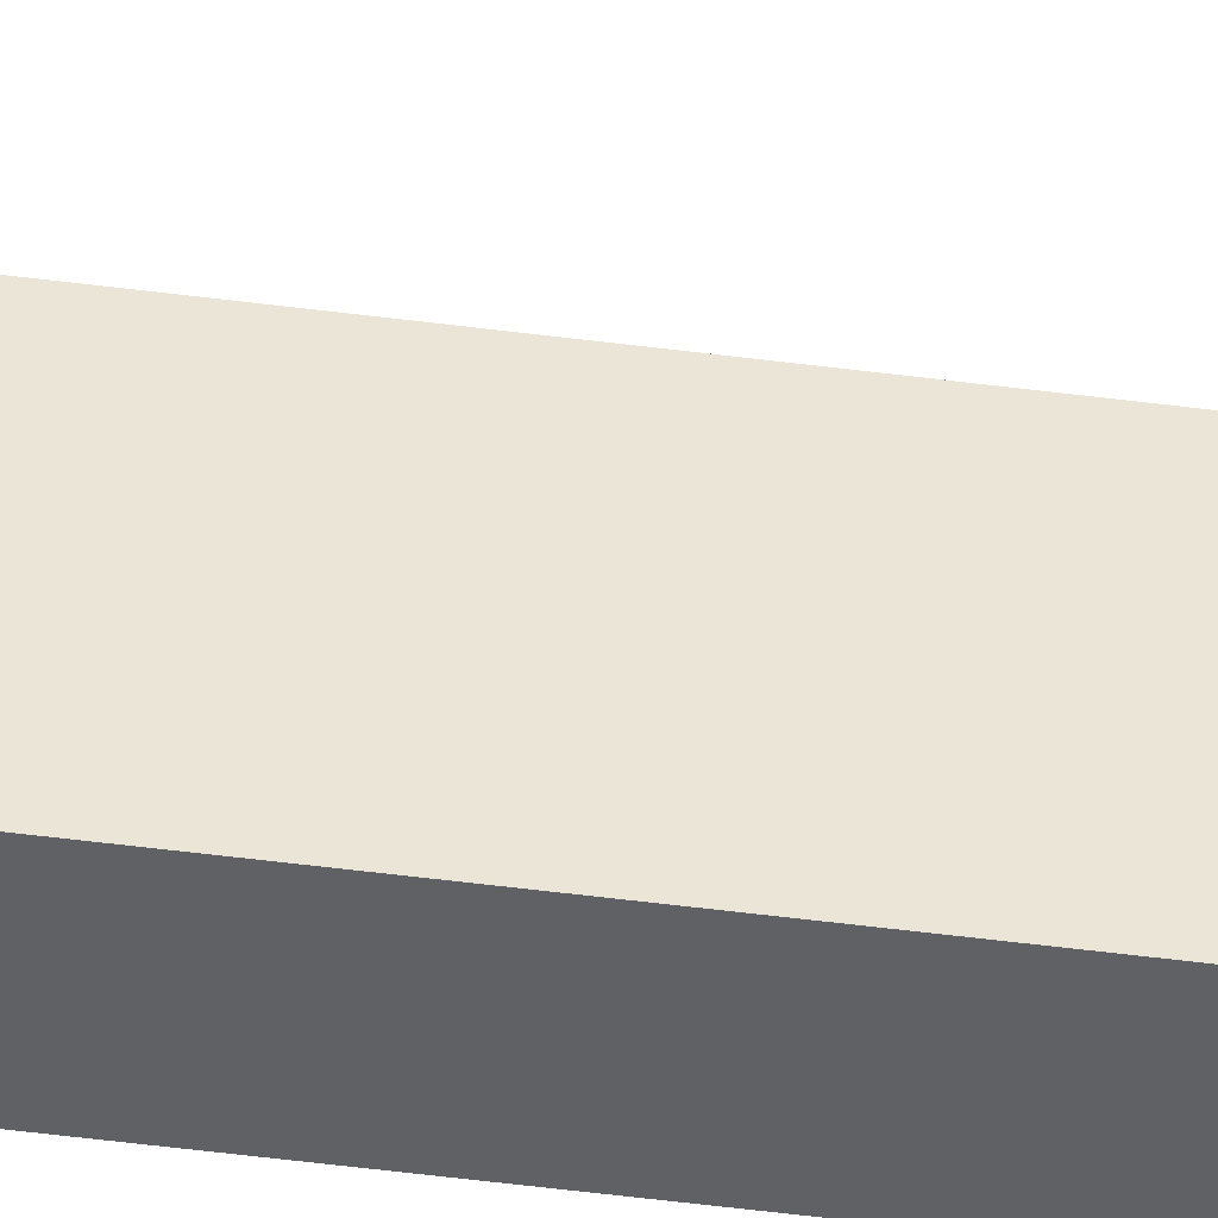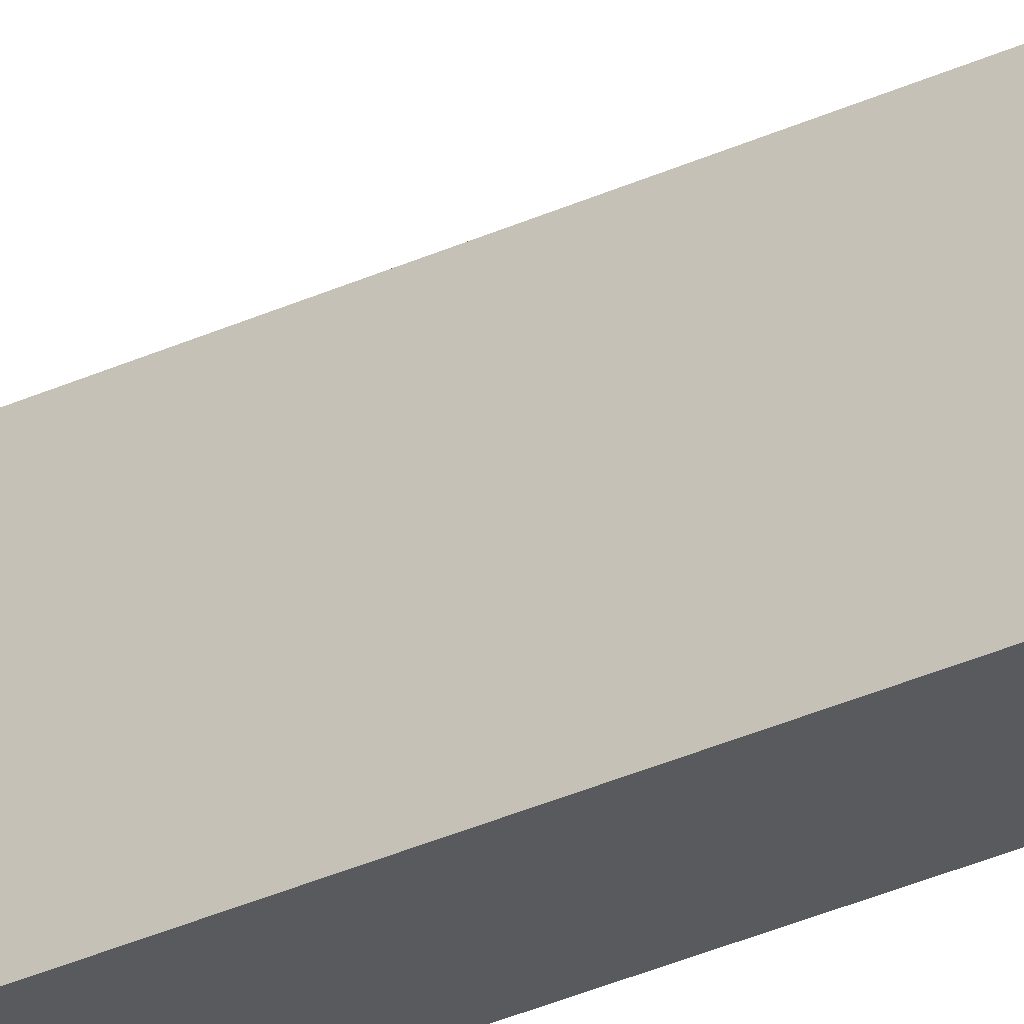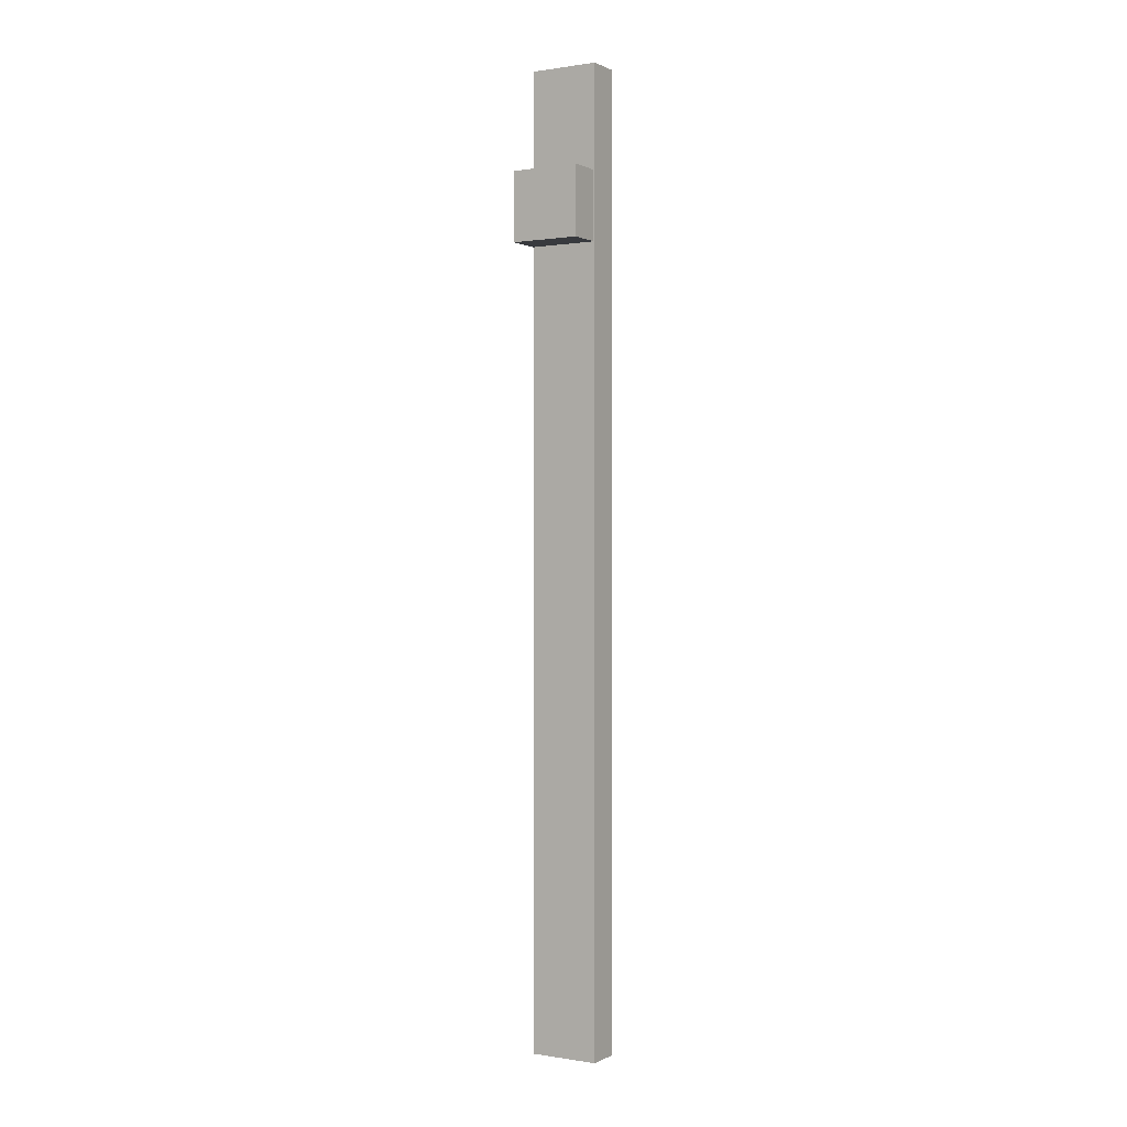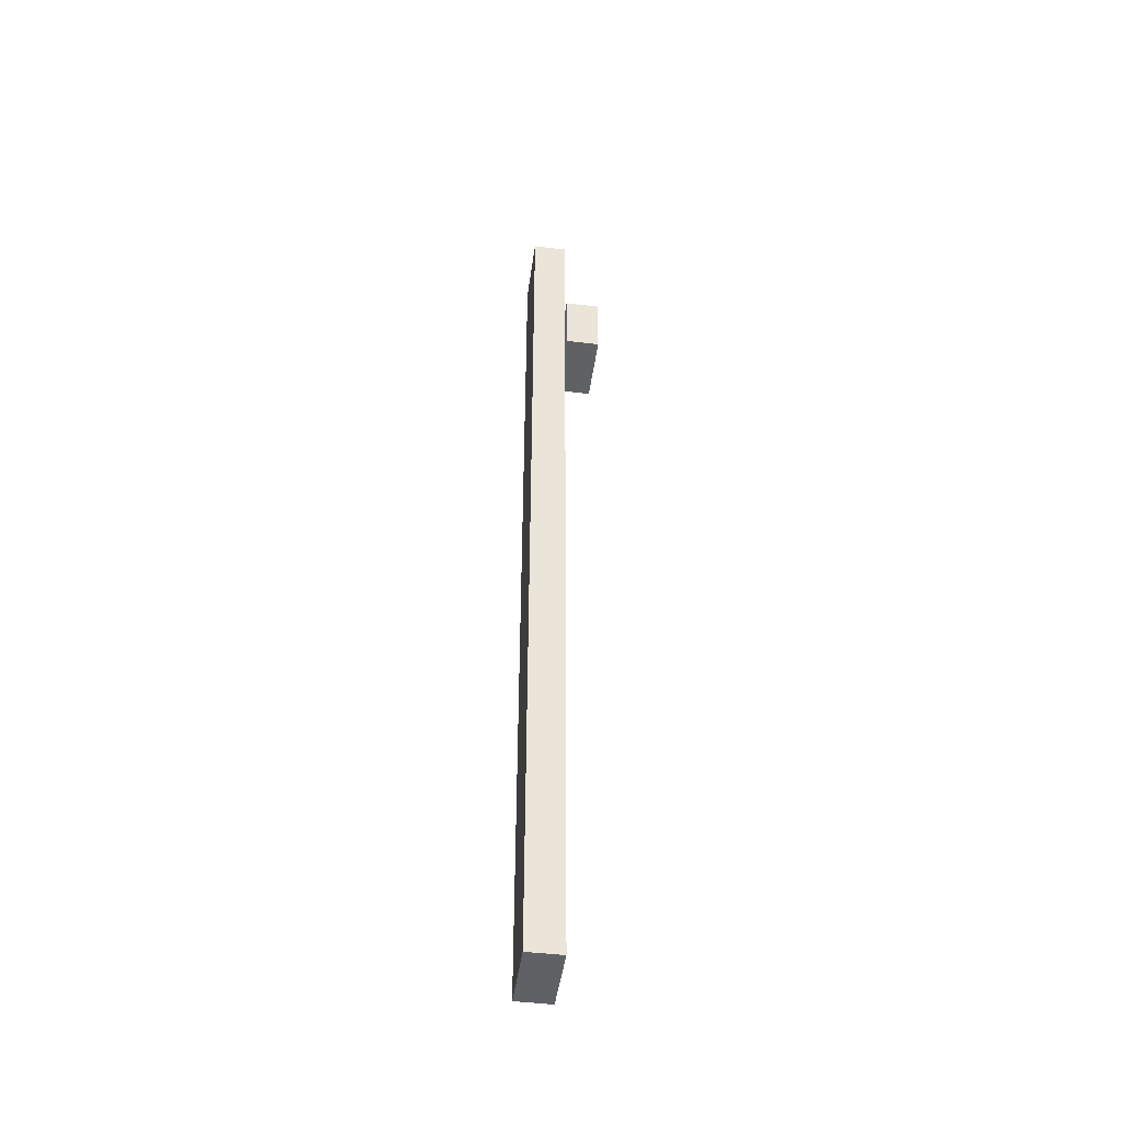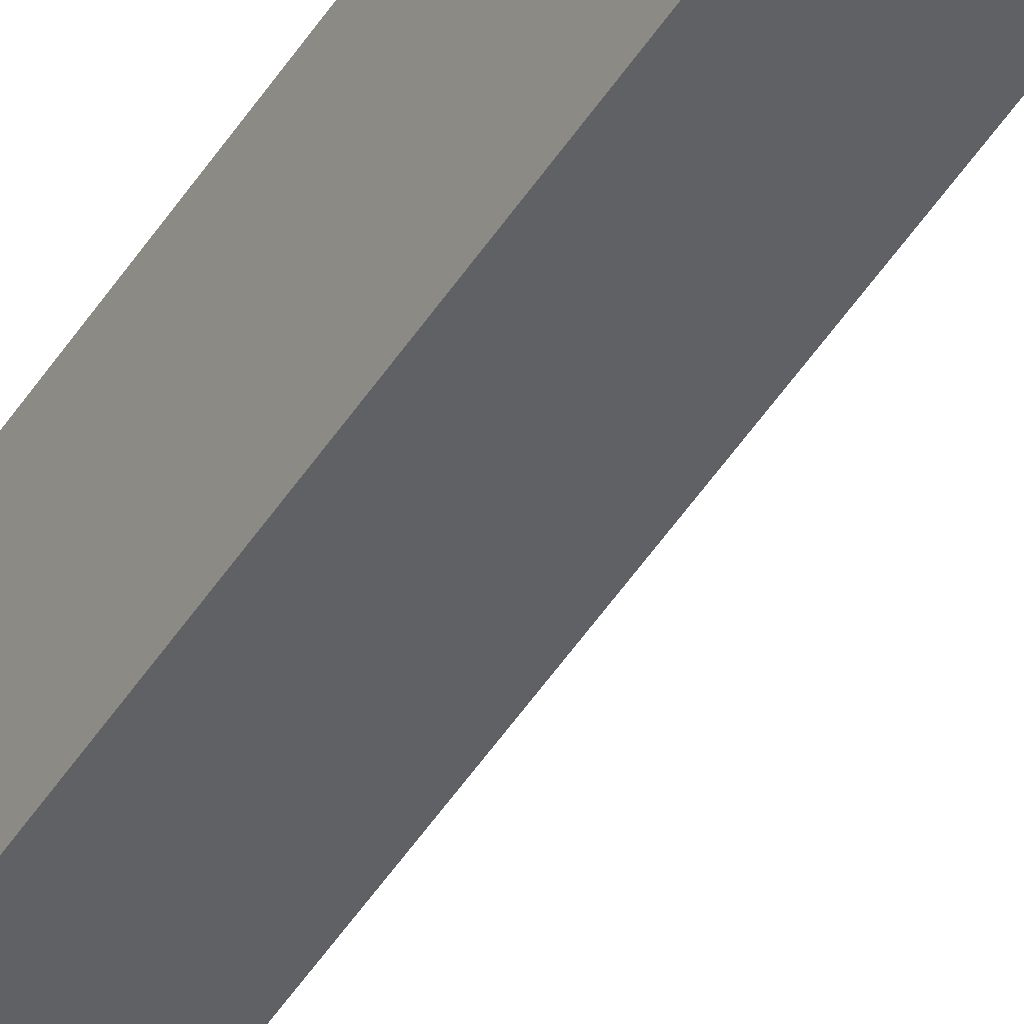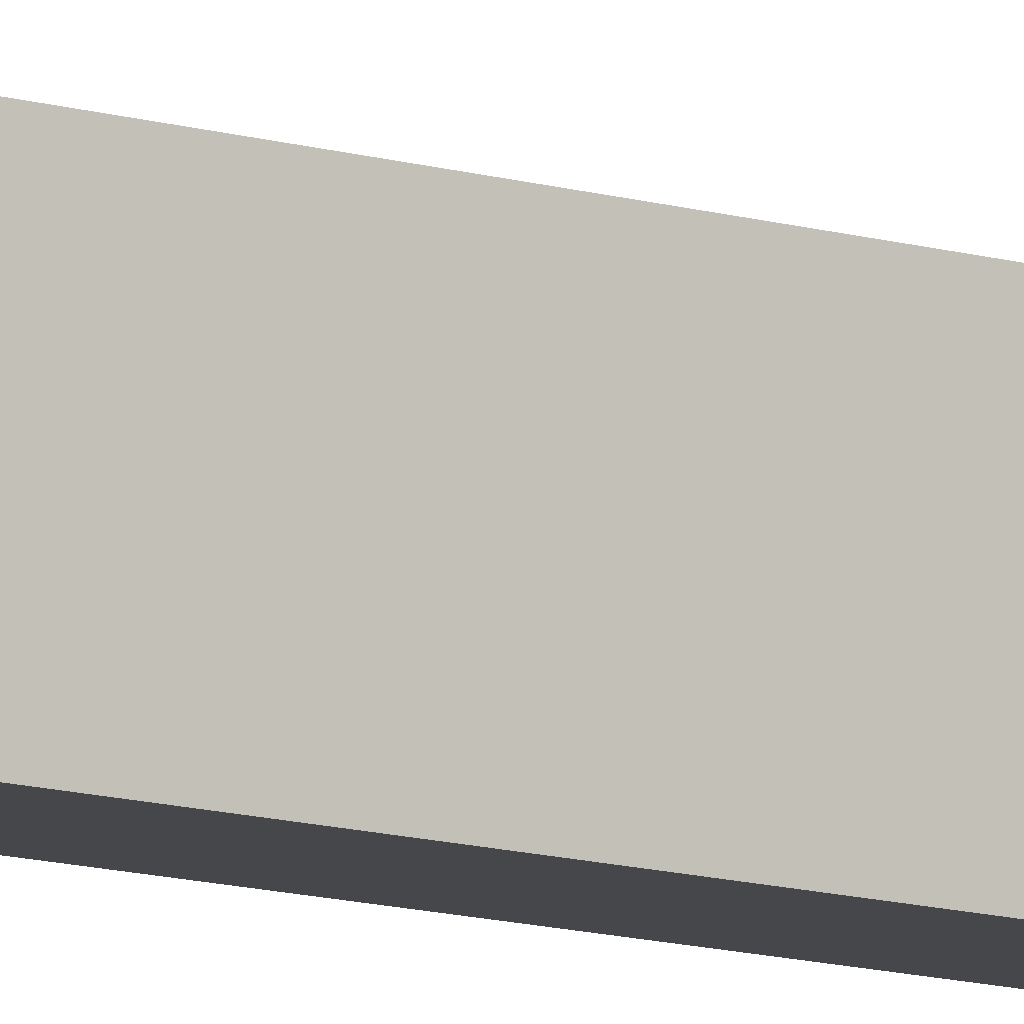
<metadata>
{"format":"obj","ext":"obj","renderer":"f3d","projection":"perspective","resolution":1024,"background":"white","views":[{"elev":-46.9,"azim":-98.6,"up":"+Y"},{"elev":-30.5,"azim":-55.7,"up":"+Y"},{"elev":0.3,"azim":-59.0,"up":"+Z"},{"elev":-46.4,"azim":172.1,"up":"+Z"},{"elev":-49.7,"azim":148.4,"up":"+Y"},{"elev":-10.6,"azim":-128.9,"up":"+Y"}]}
</metadata>
<code>
o cube
v -1.375 0.0625 0.25
v -1.375 0.0625 -0.5625
v -1.375 -0.0625 0.25
v -1.375 -0.0625 -0.5625
v -1.438 0.0625 0.25
v -1.438 0.0625 -0.5625
v -1.438 -0.0625 0.25
v -1.438 -0.0625 -0.5625
v -1.375 0.0625 -0.5625
v -1.375 0.0625 -1.5
v -1.375 -0.0625 -0.5625
v -1.375 -0.0625 -1.5
v -1.438 0.0625 -0.5625
v -1.438 0.0625 -1.5
v -1.438 -0.0625 -0.5625
v -1.438 -0.0625 -1.5
v -1.441 0.0625 0.0625
v -1.441 0.0625 -0.0625
v -1.441 -0.0625 0.0625
v -1.441 -0.0625 -0.0625
v -1.503 0.0625 0.0625
v -1.503 0.0625 -0.0625
v -1.503 -0.0625 0.0625
v -1.503 -0.0625 -0.0625
f 4 2 1 3
f 7 5 6 8
f 1 2 6 5
f 4 3 7 8
f 3 1 5 7
f 12 10 9 11
f 15 13 14 16
f 9 10 14 13
f 12 11 15 16
f 16 14 10 12
f 23 21 22 24
f 17 18 22 21
f 20 19 23 24
f 19 17 21 23
f 24 22 18 20

</code>
